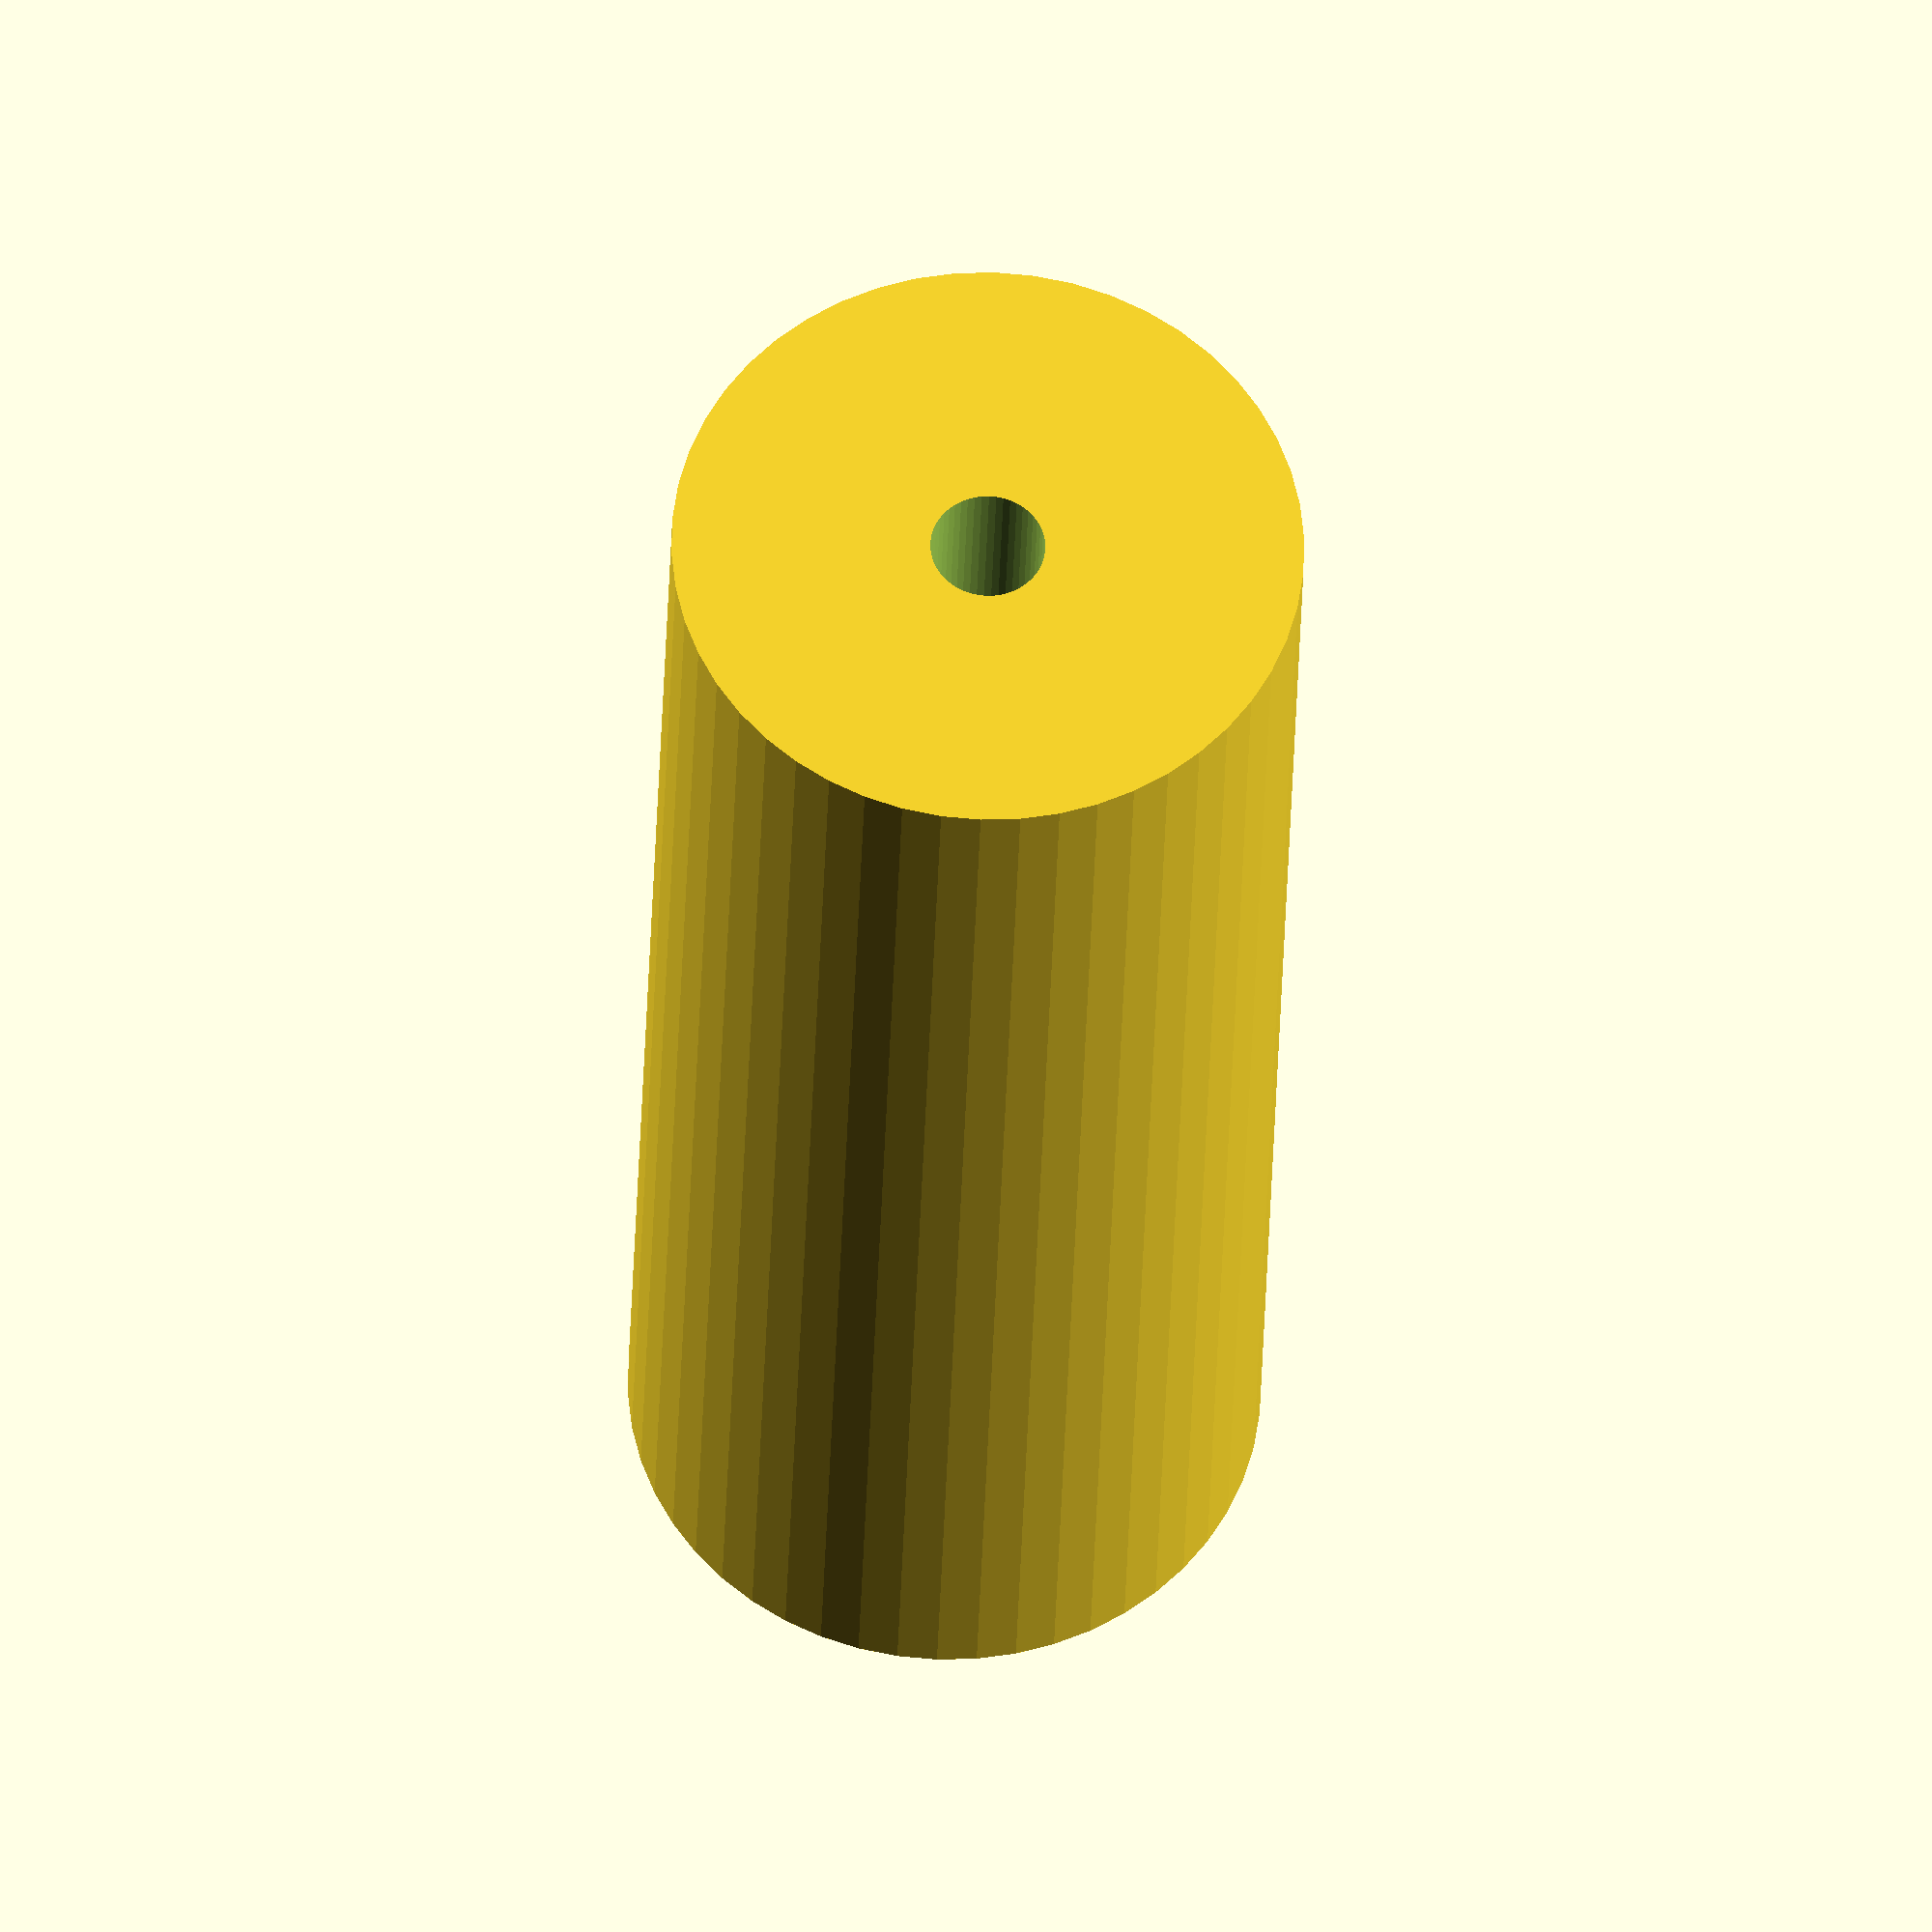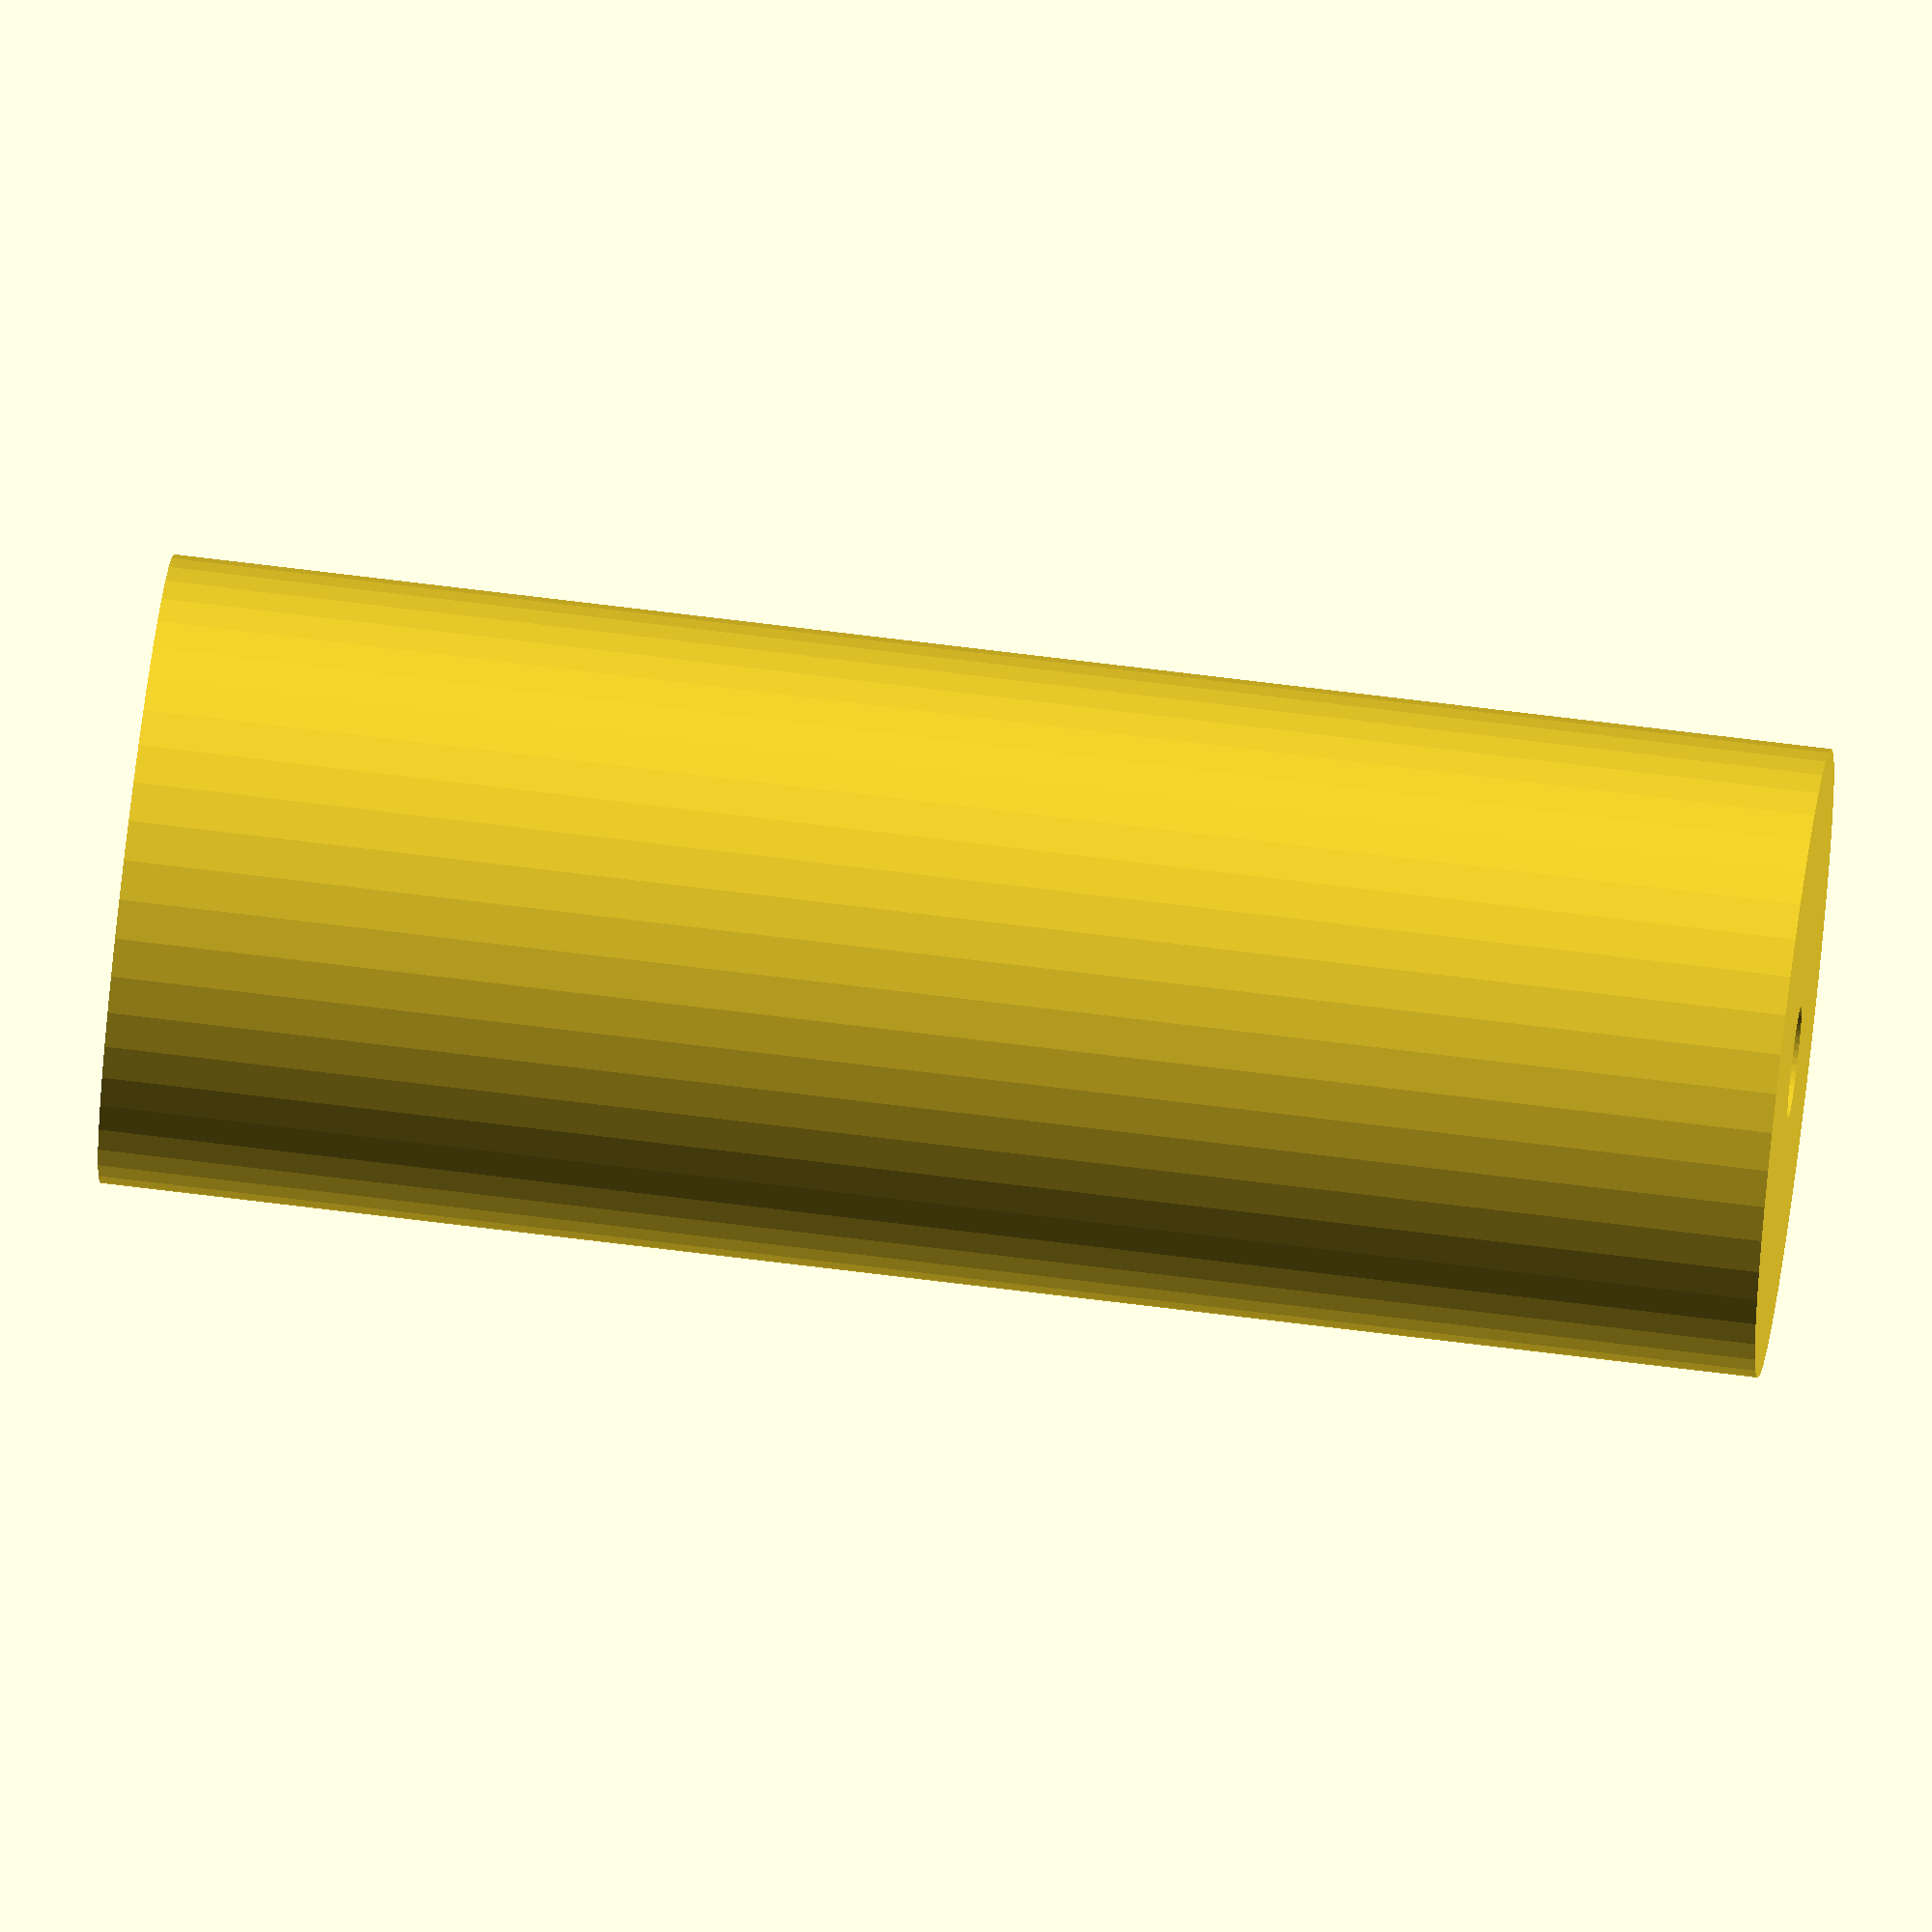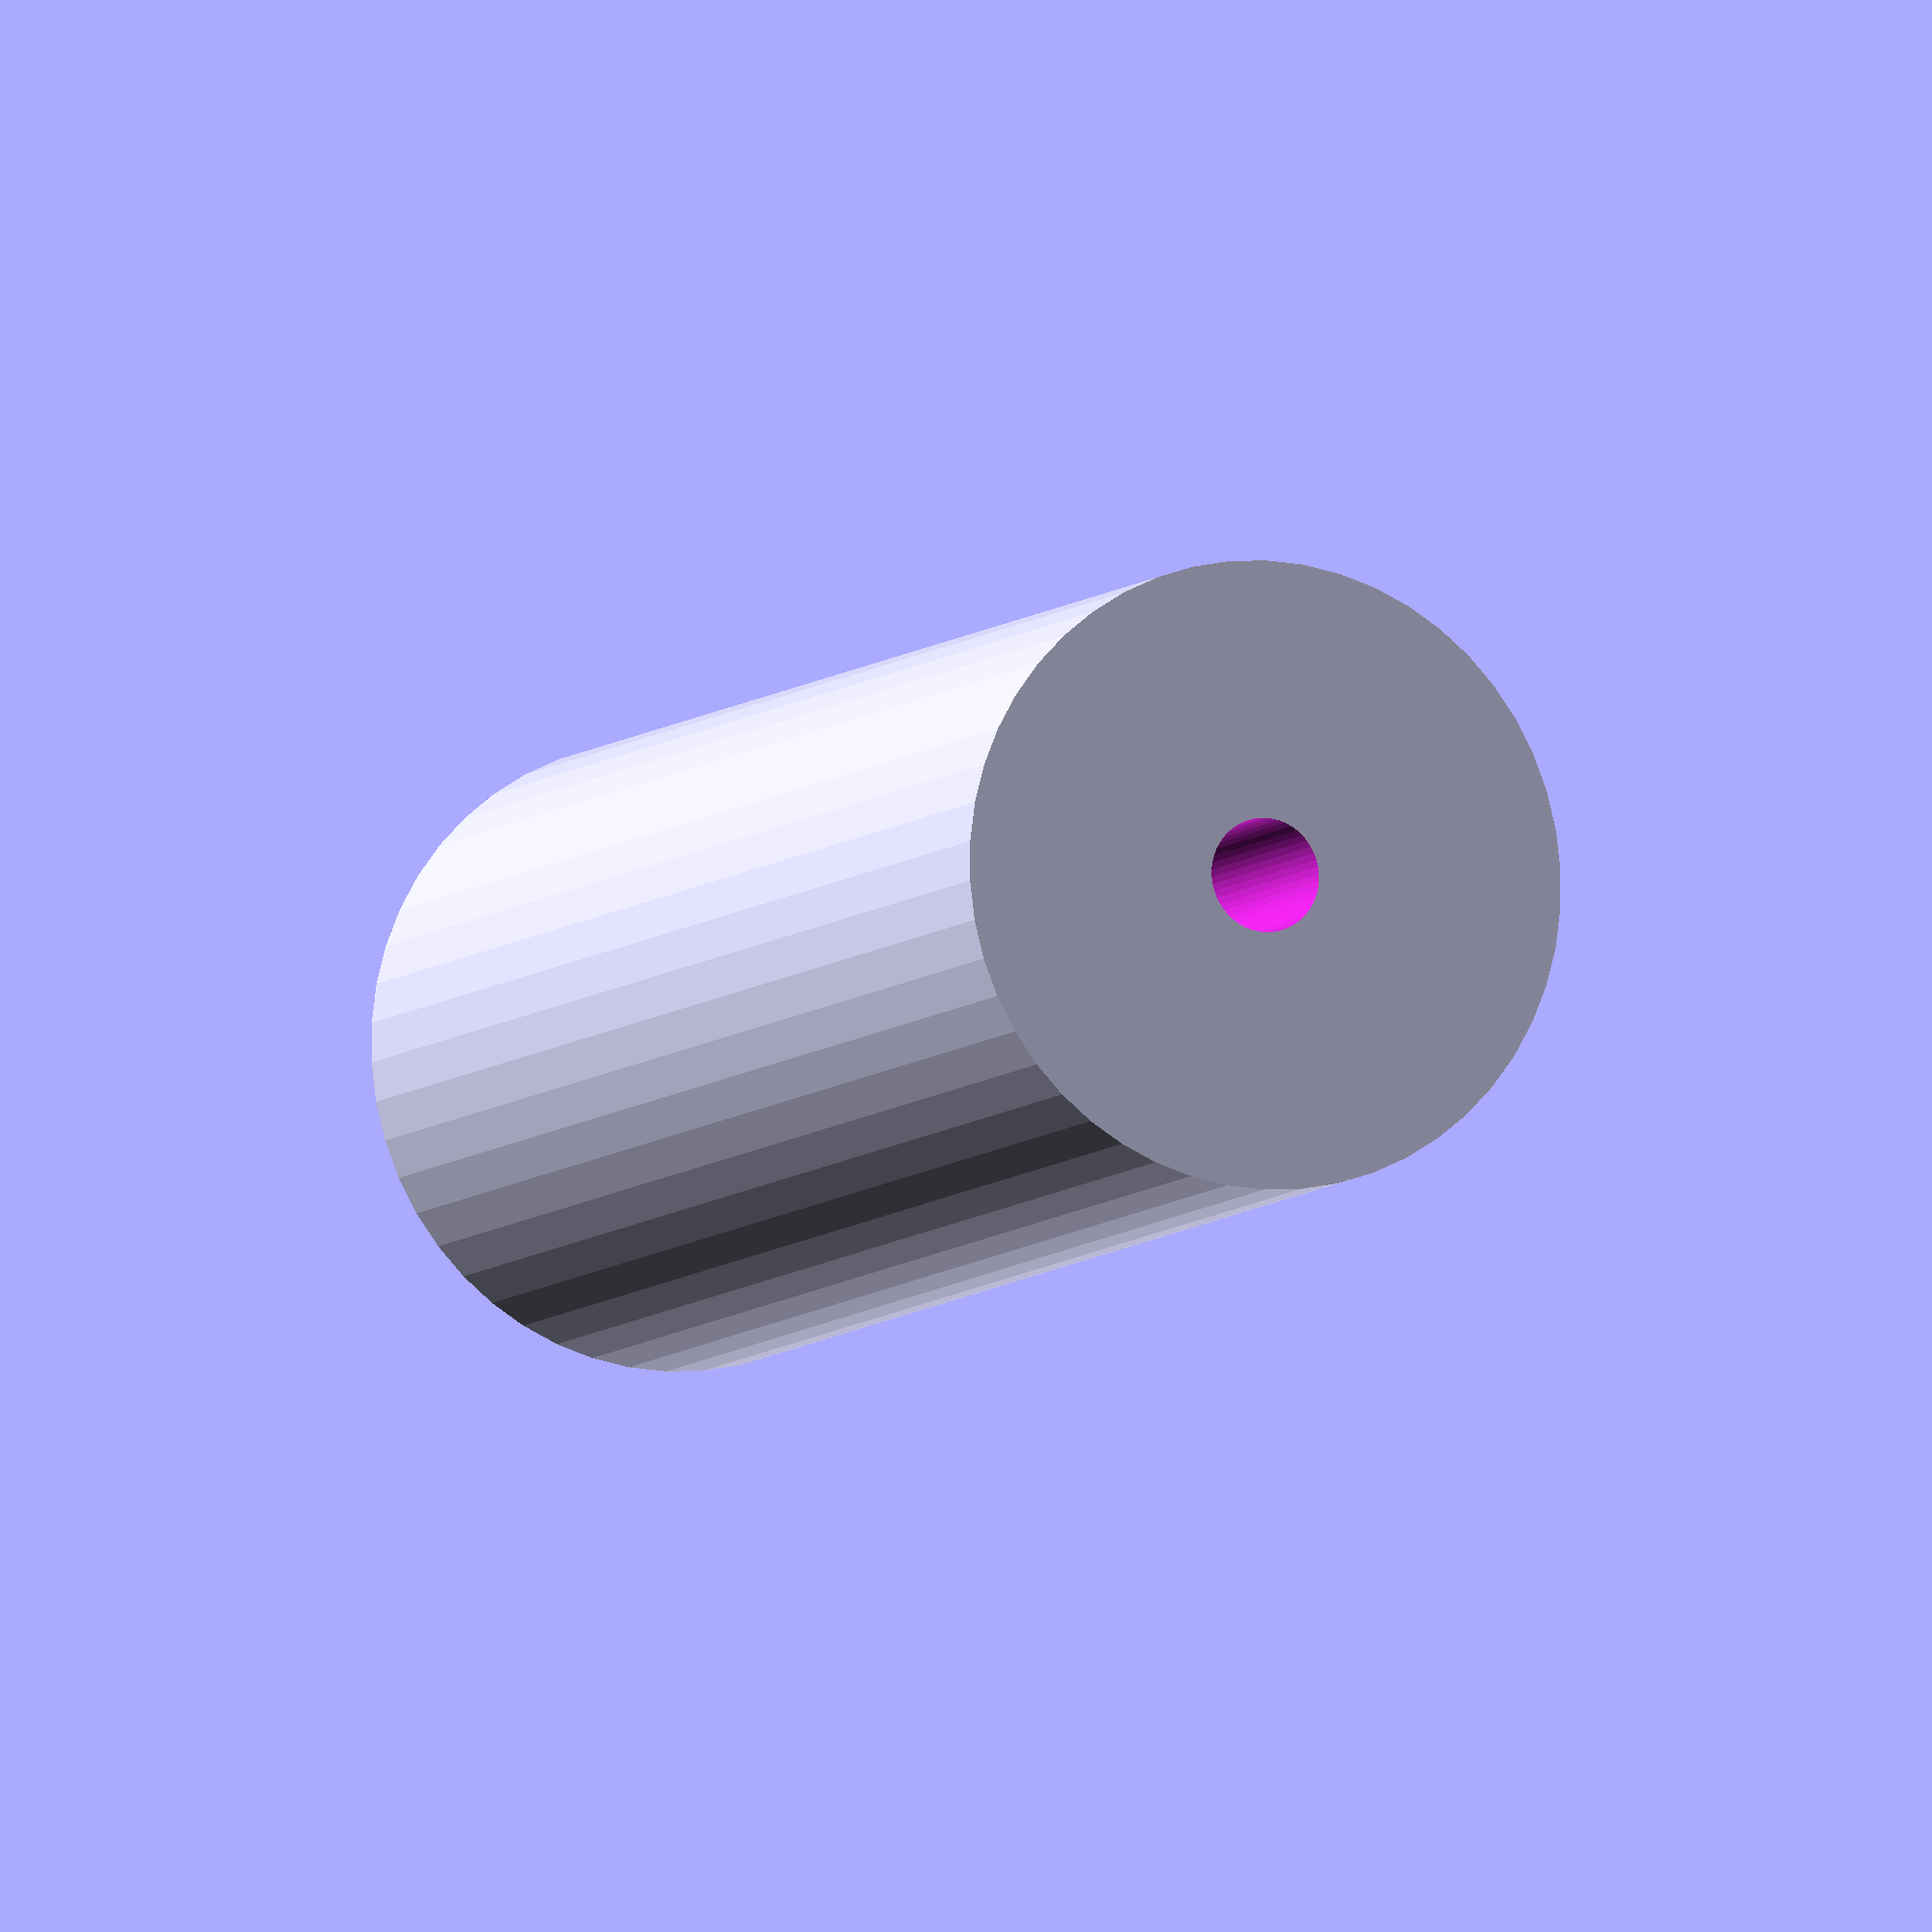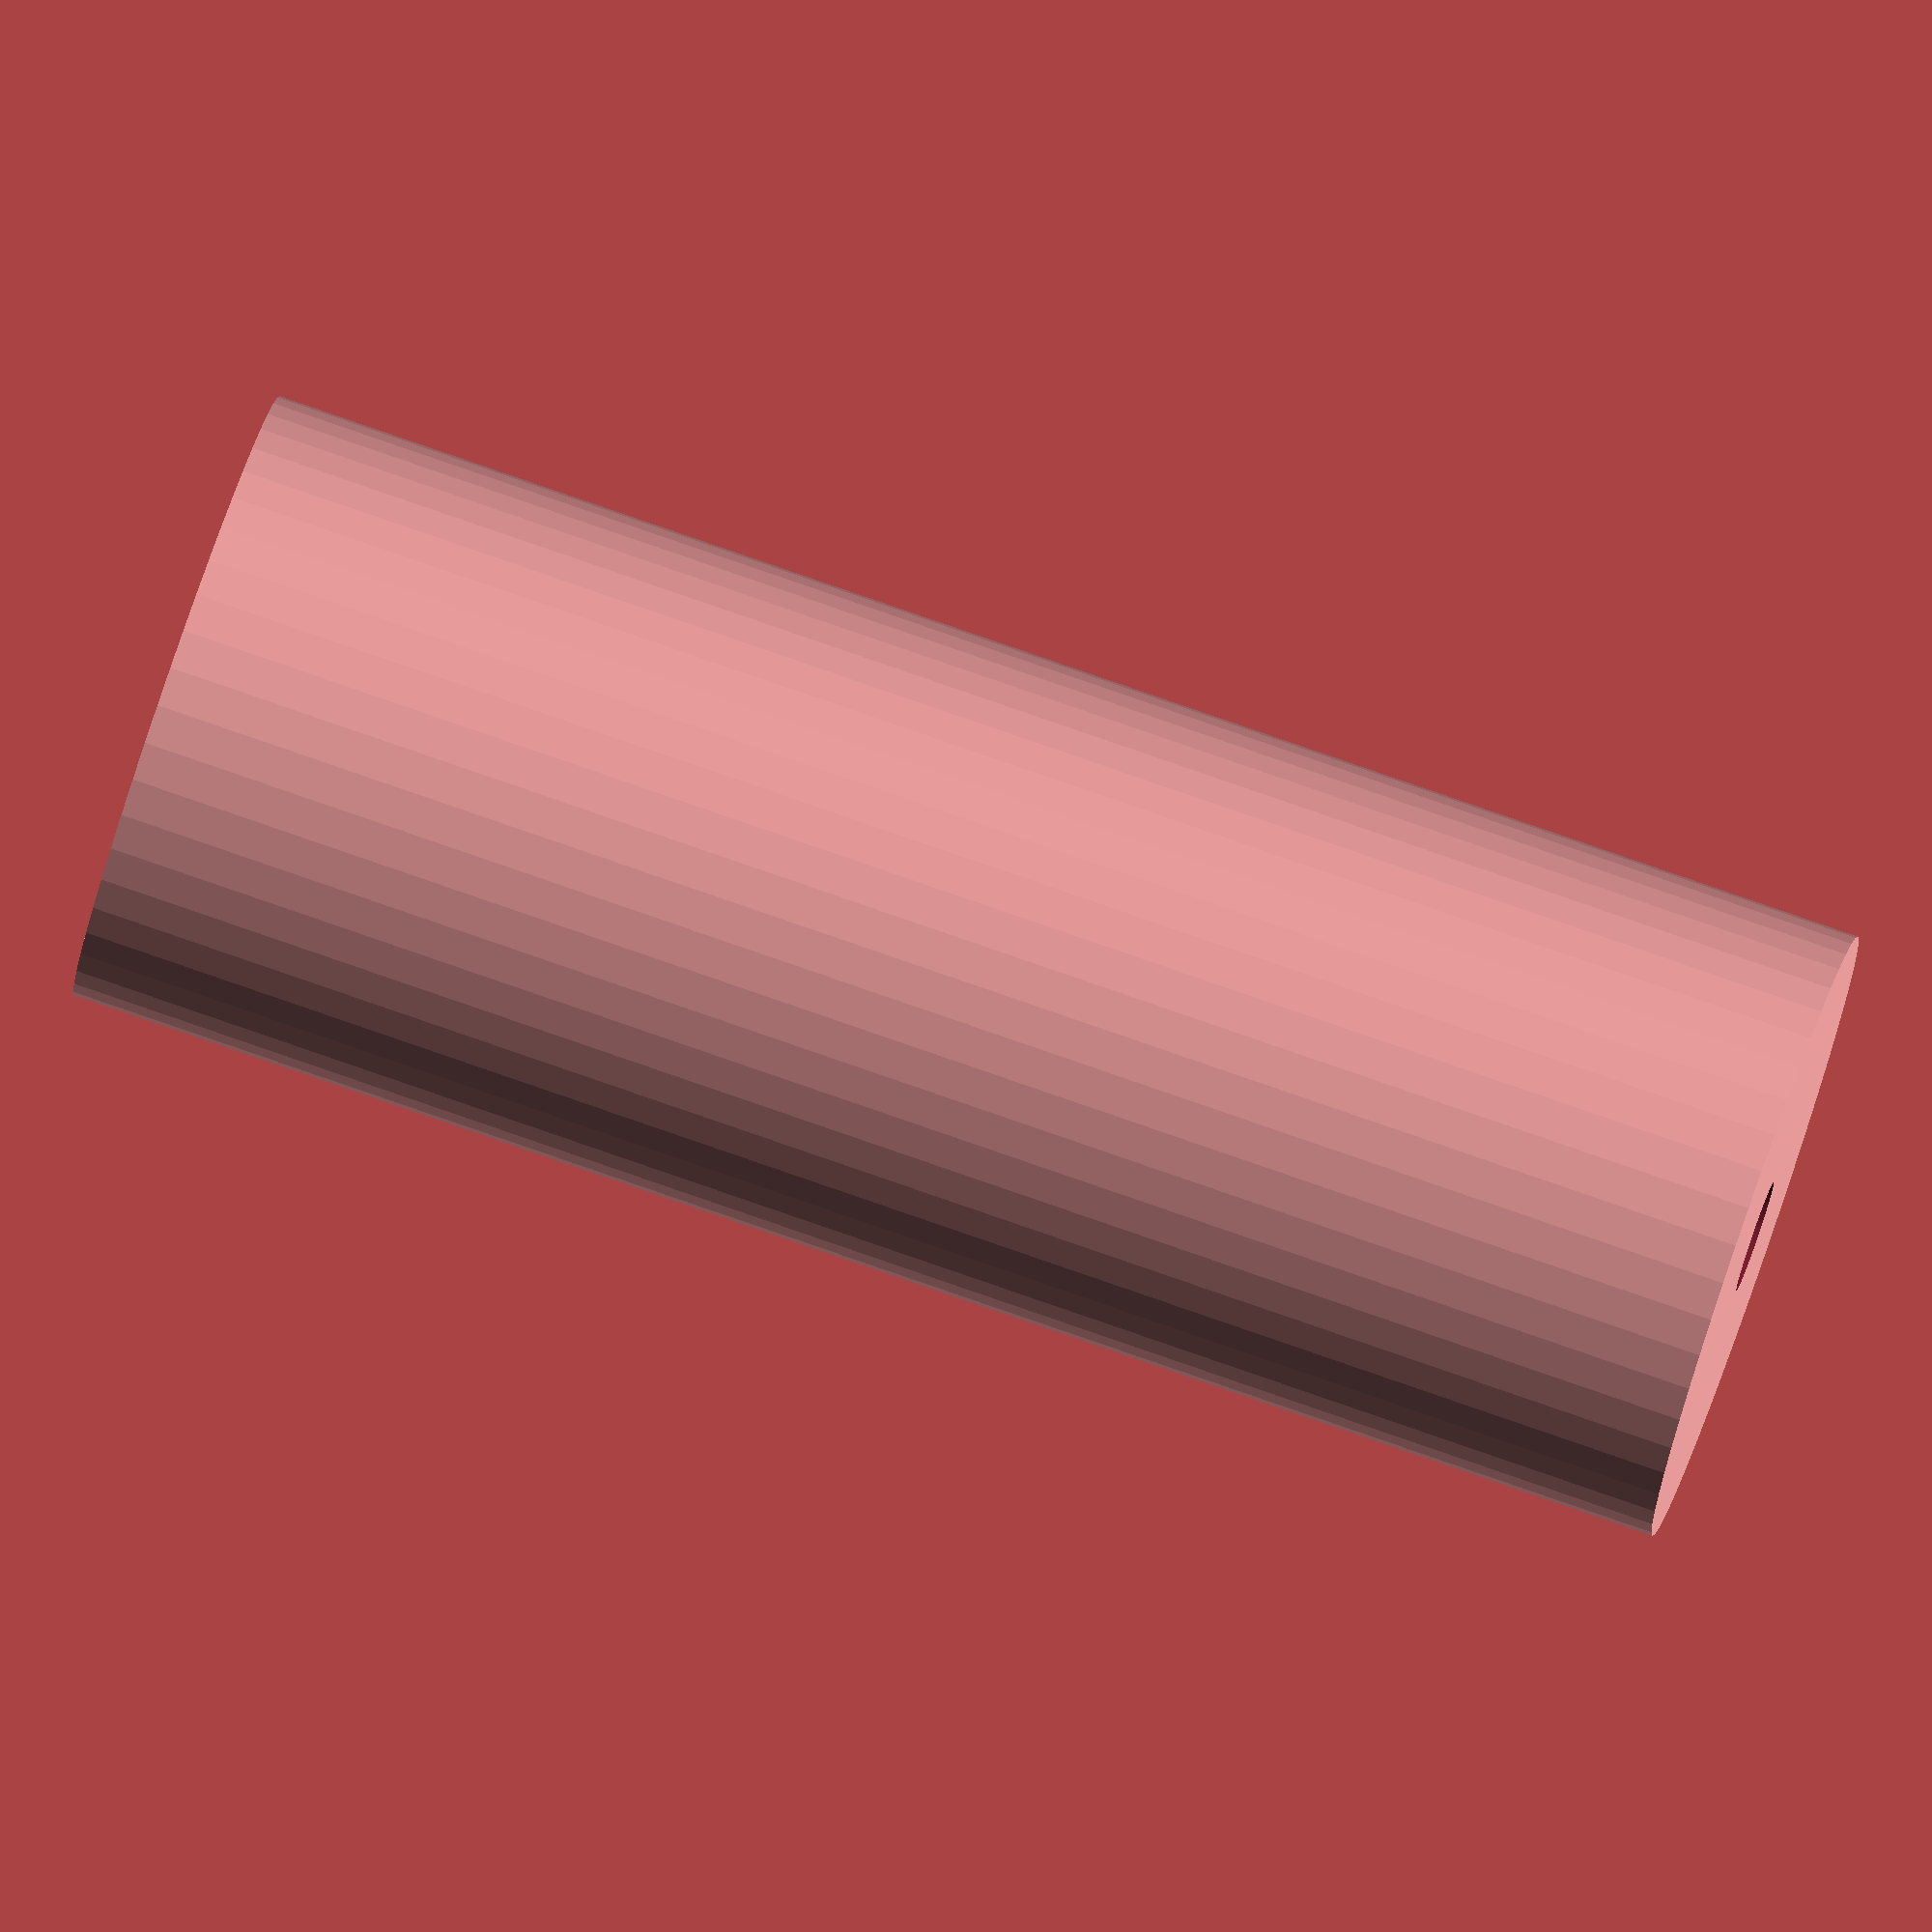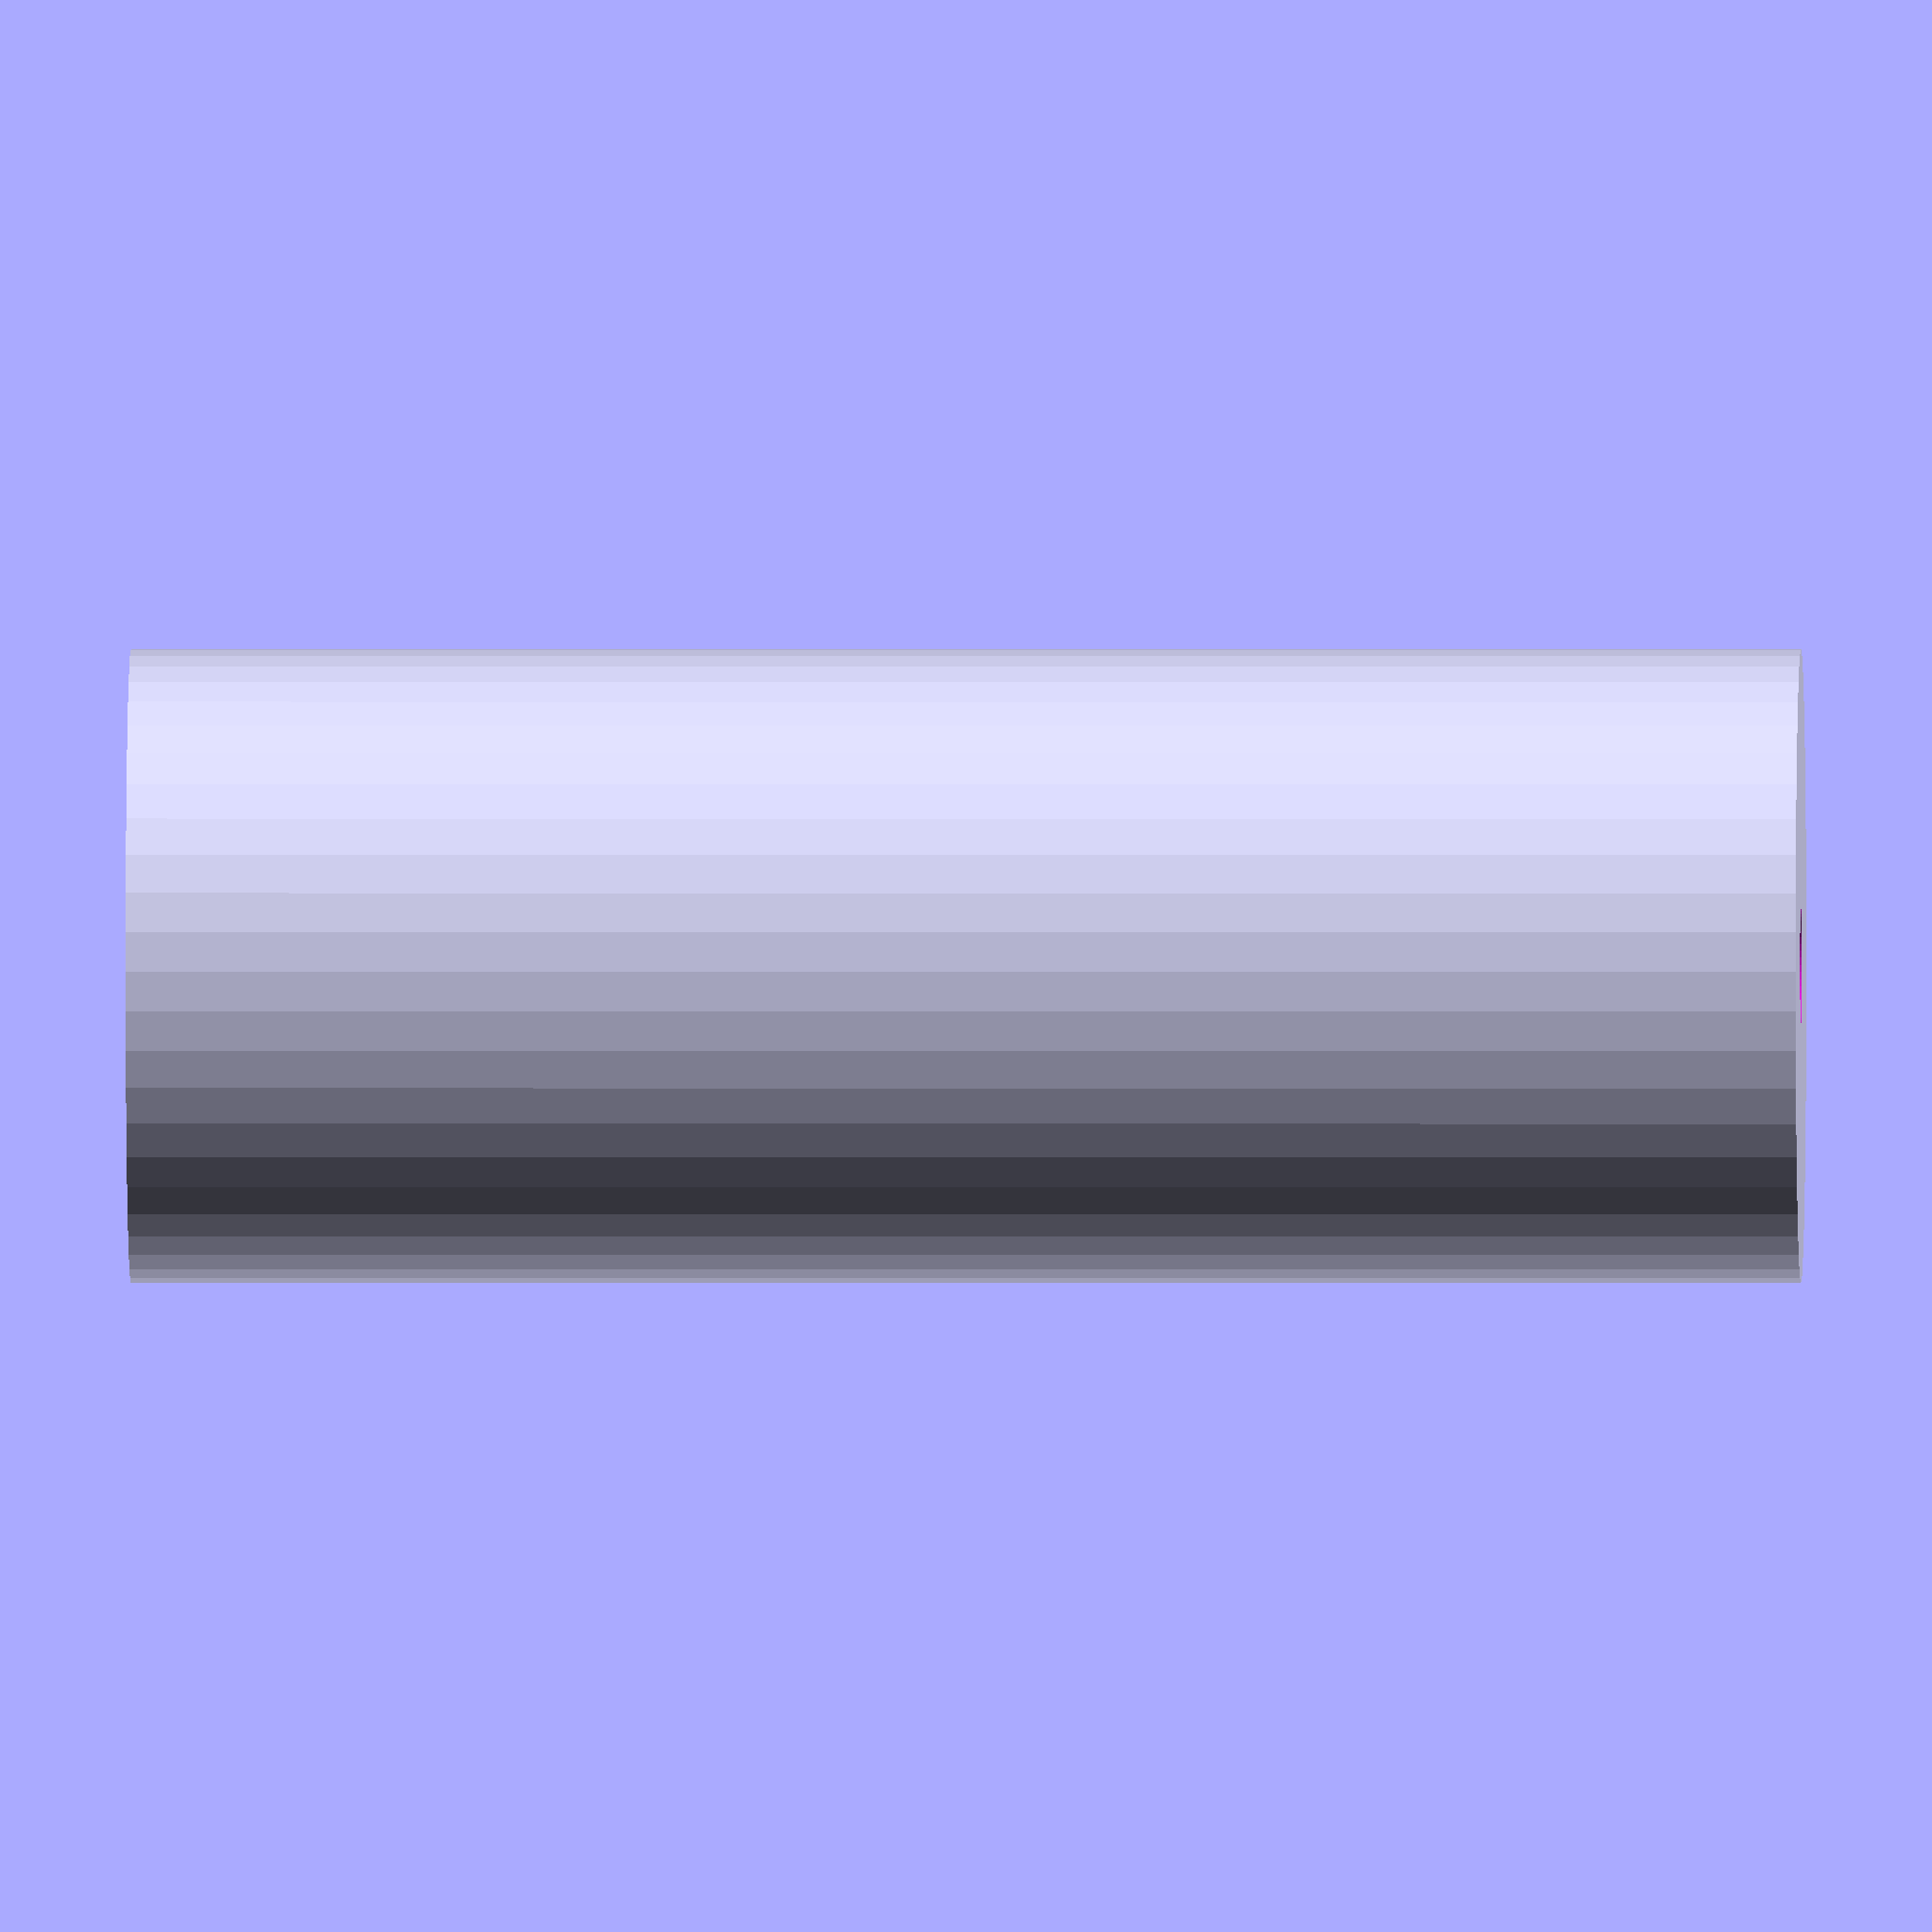
<openscad>
$fn = 50;


difference() {
	union() {
		translate(v = [0, 0, -43.5000000000]) {
			cylinder(h = 87, r = 16.5000000000);
		}
	}
	union() {
		translate(v = [0, 0, -100.0000000000]) {
			cylinder(h = 200, r = 3);
		}
	}
}
</openscad>
<views>
elev=30.2 azim=184.9 roll=358.5 proj=o view=wireframe
elev=291.6 azim=134.6 roll=277.2 proj=o view=solid
elev=6.7 azim=334.6 roll=159.0 proj=o view=solid
elev=98.5 azim=57.6 roll=70.9 proj=o view=solid
elev=179.7 azim=359.2 roll=269.0 proj=o view=solid
</views>
